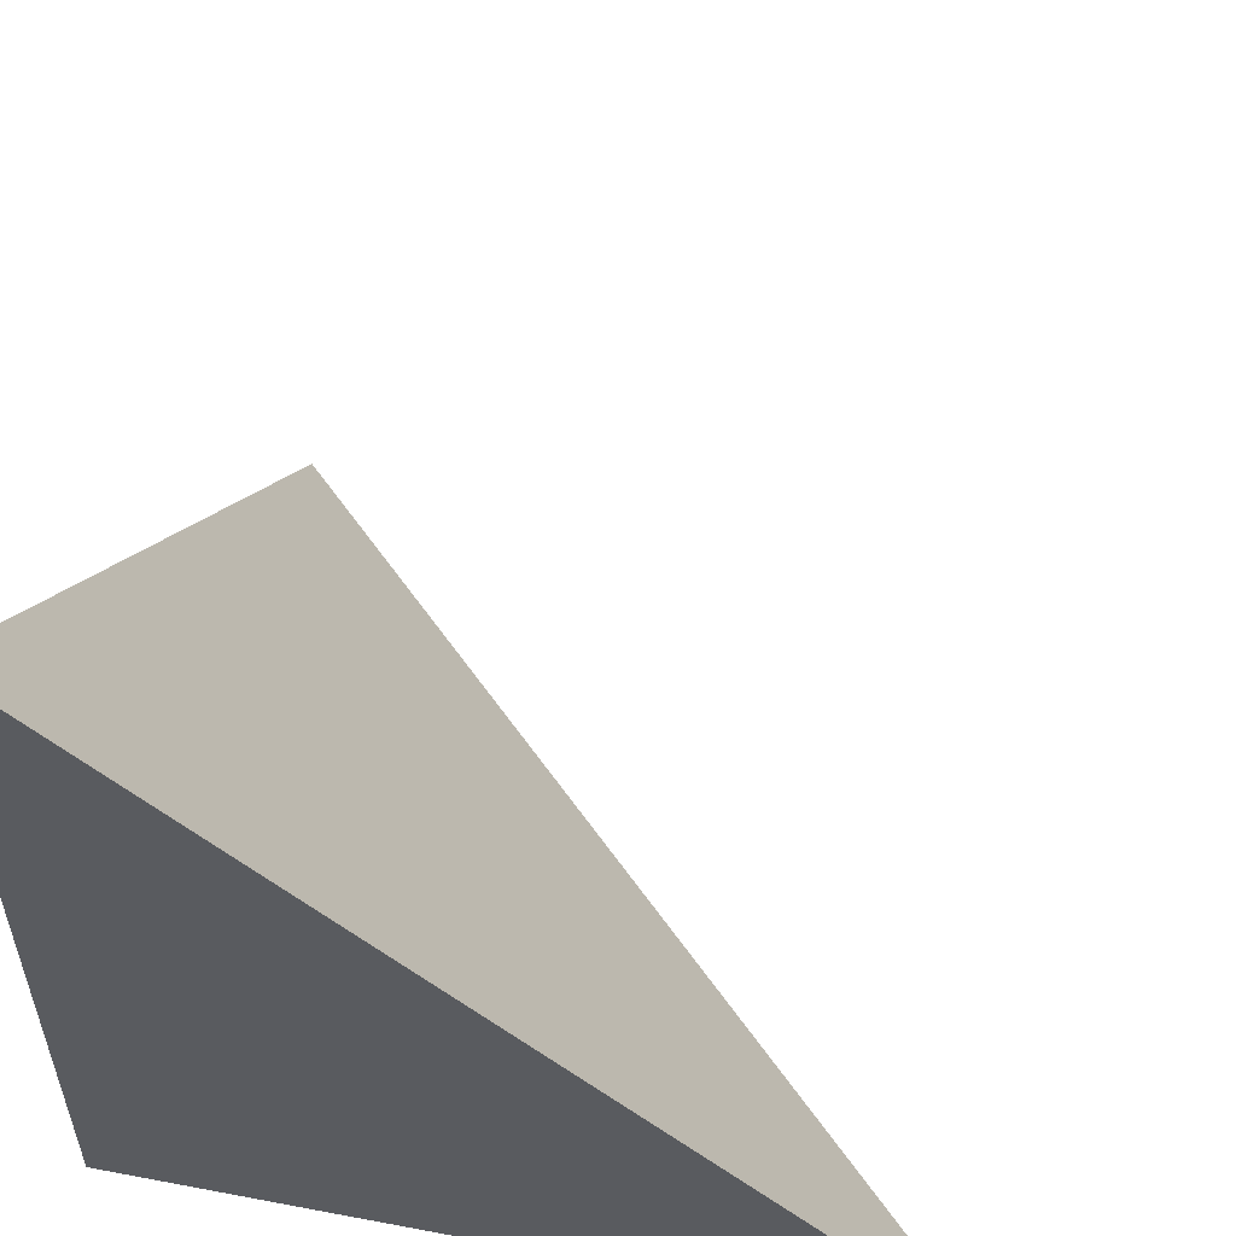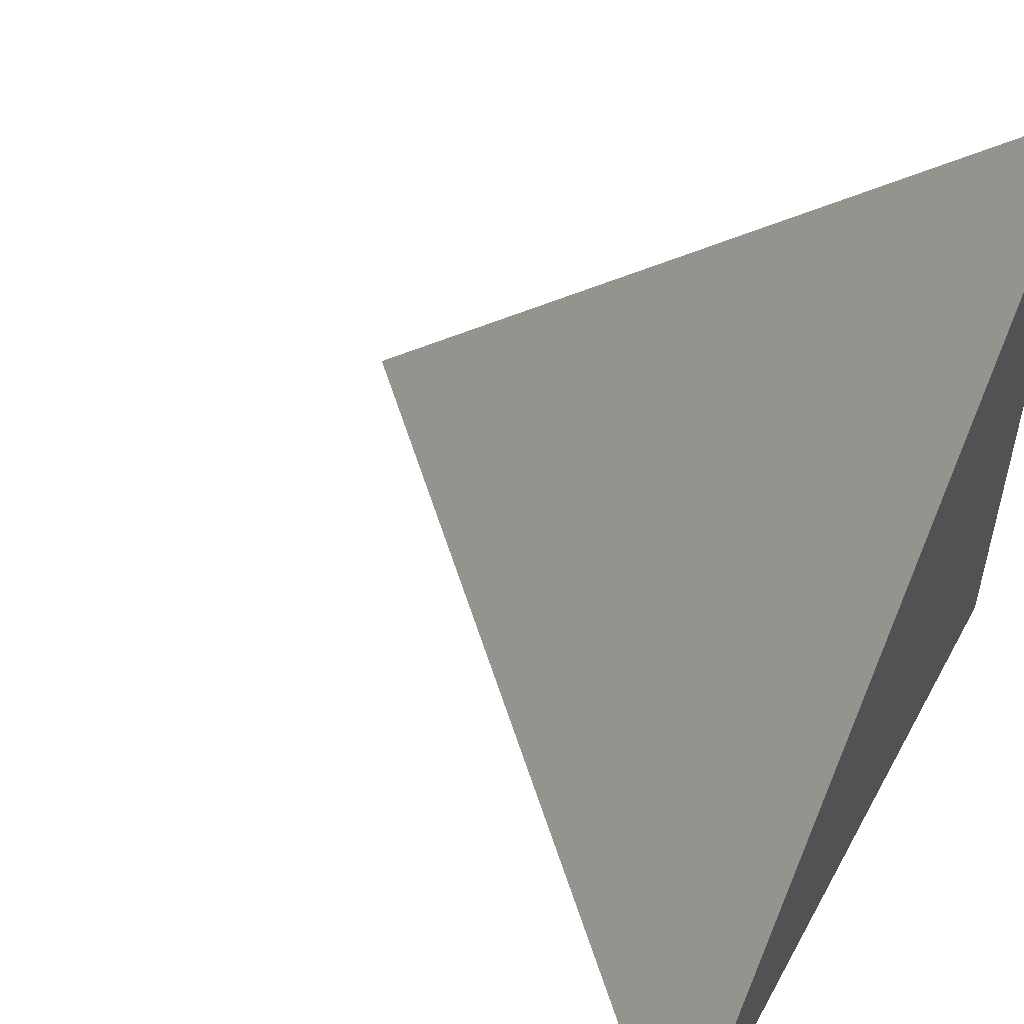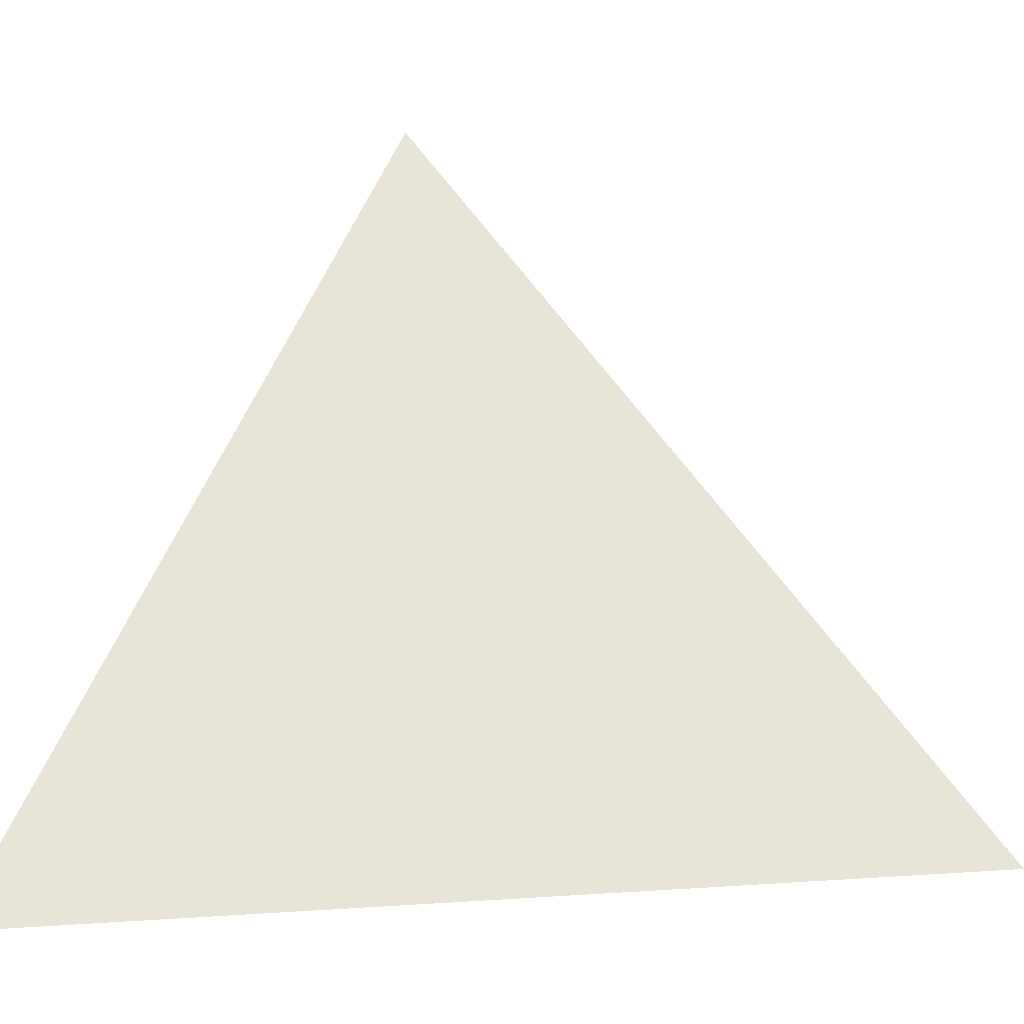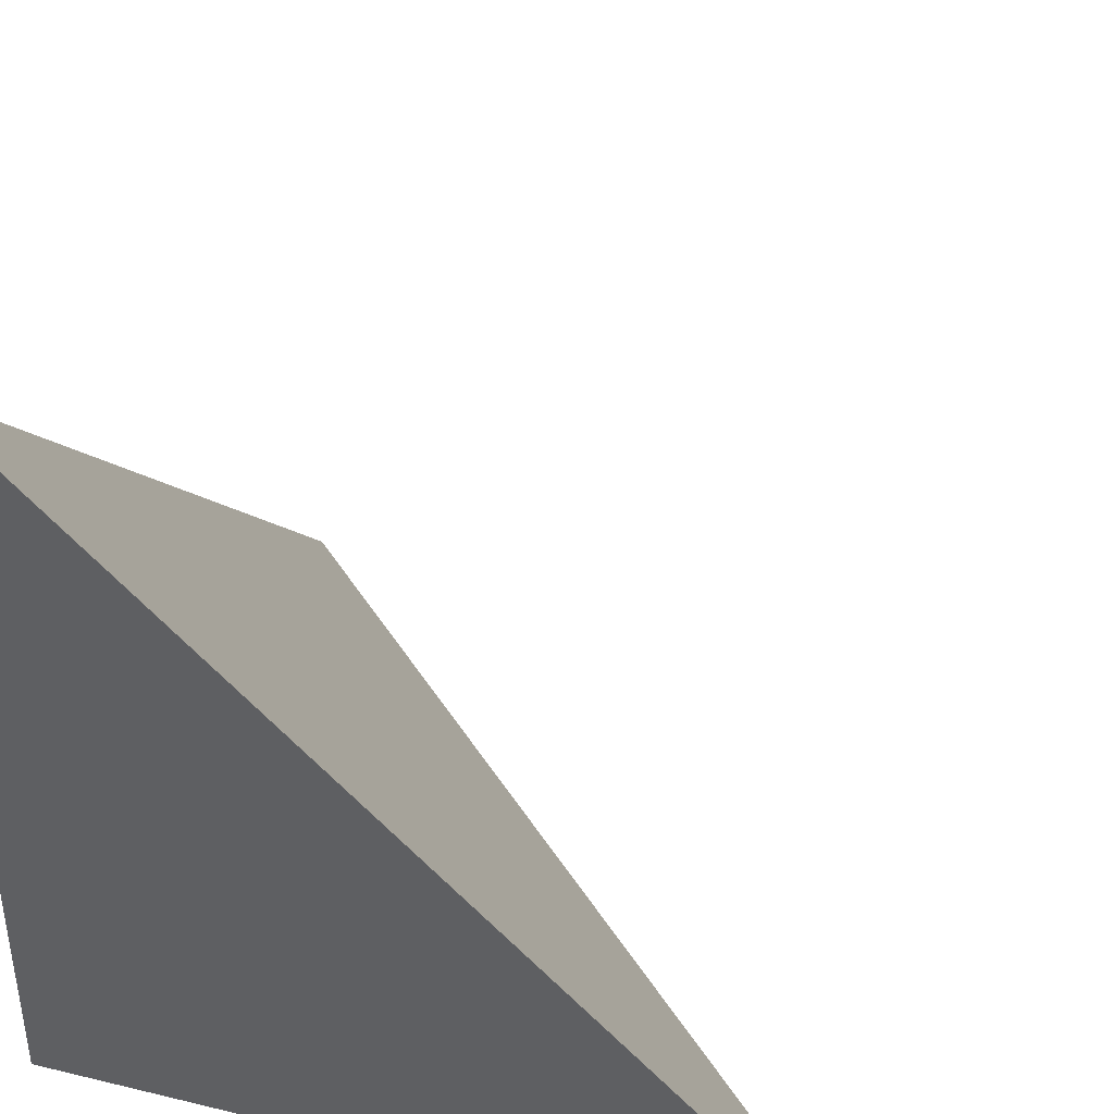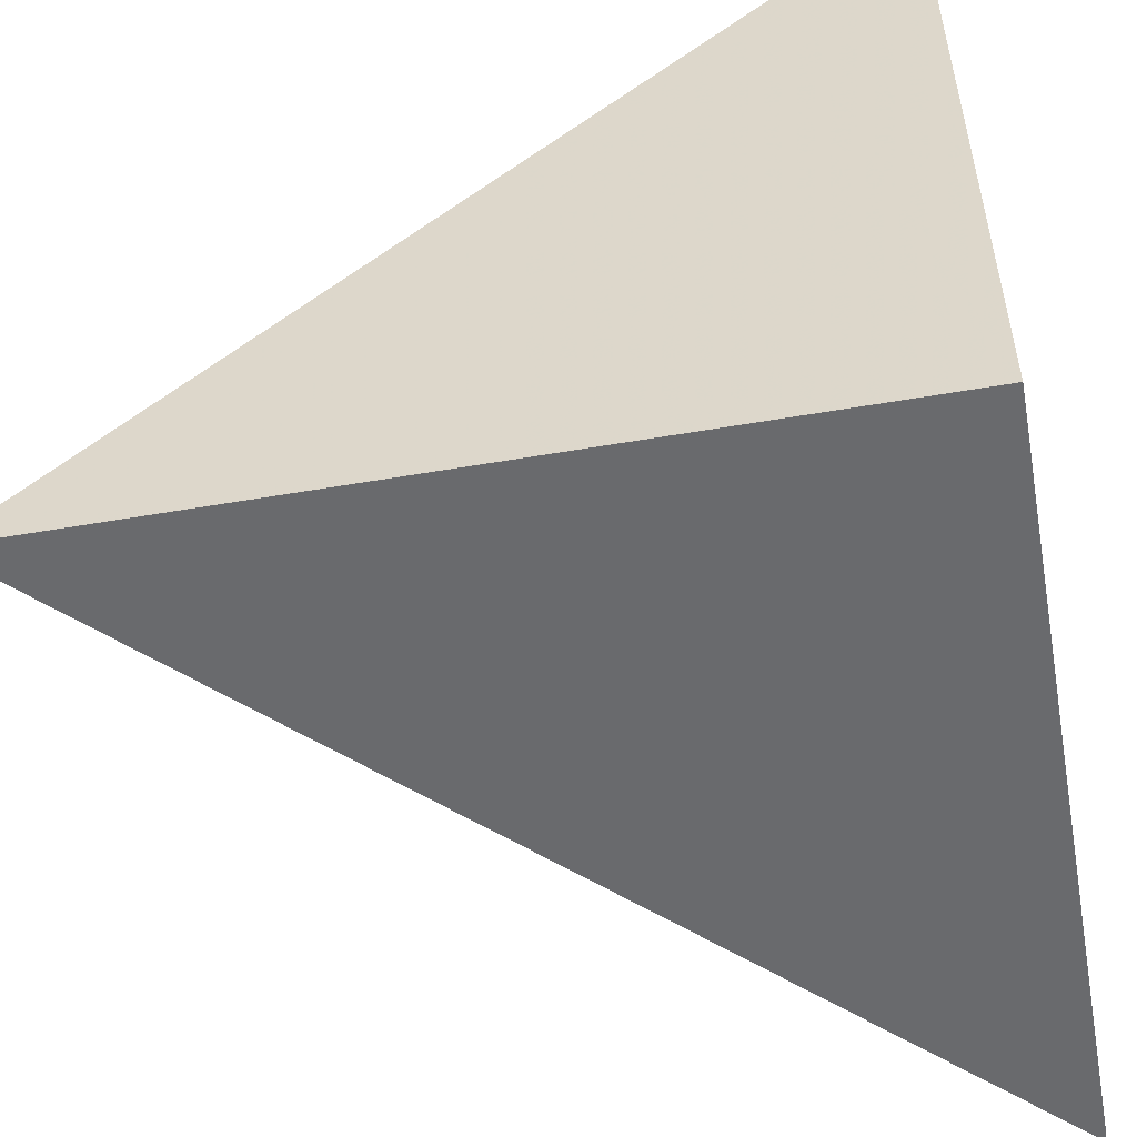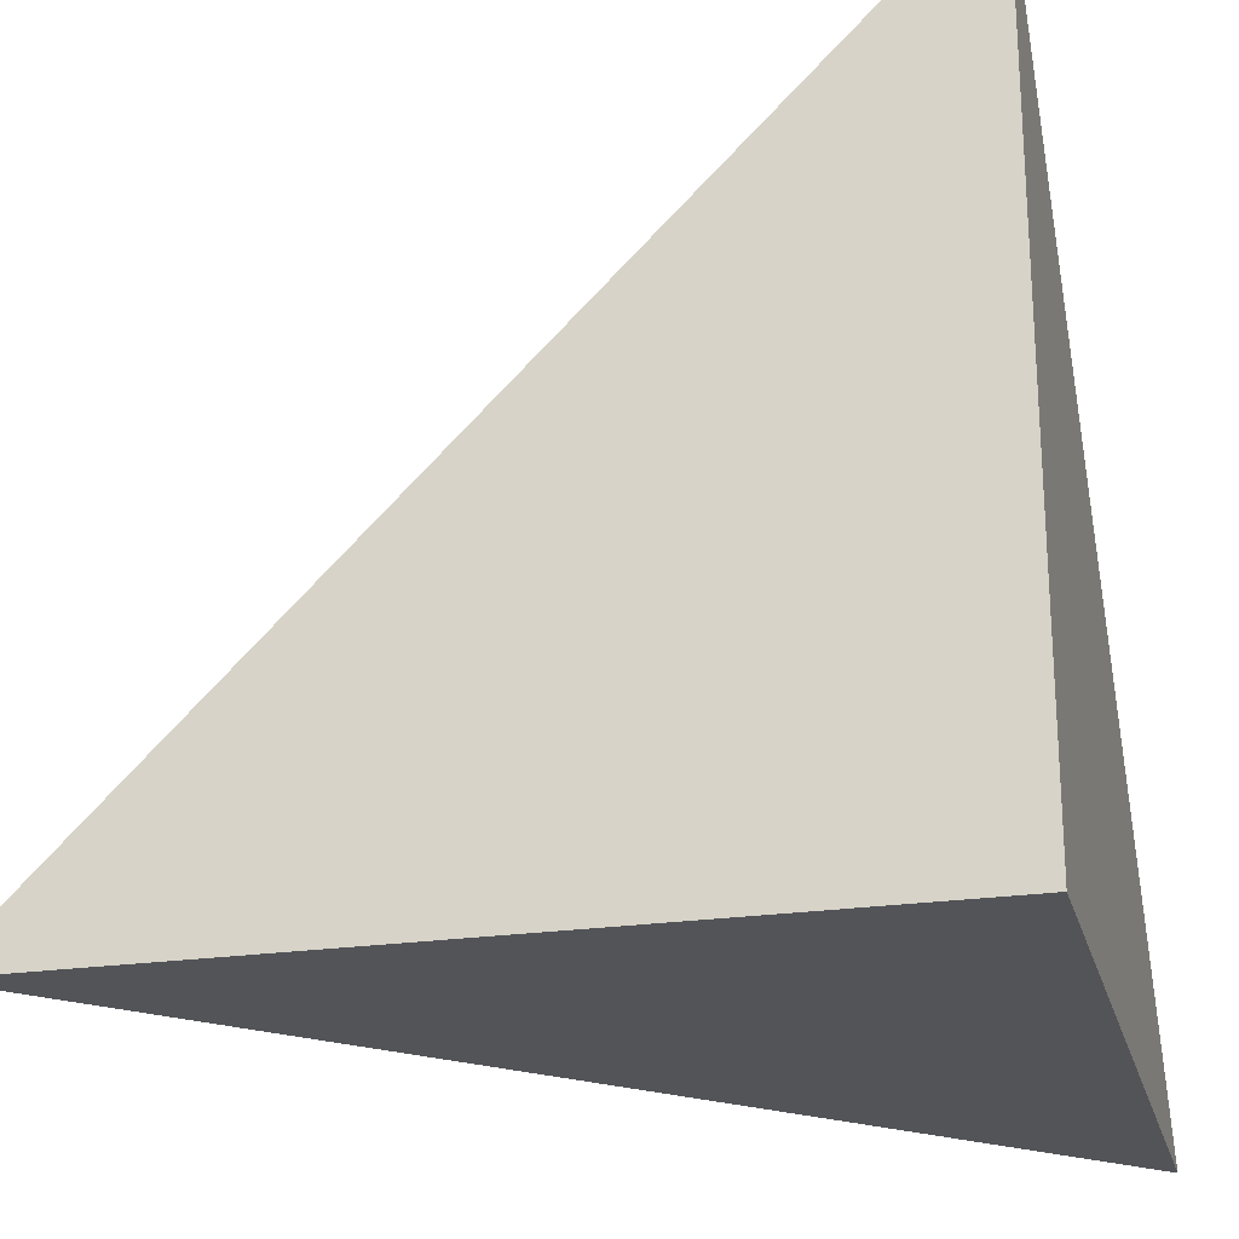
<metadata>
{"format":"obj","ext":"obj","renderer":"f3d","projection":"perspective","resolution":1024,"background":"white","views":[{"elev":55.2,"azim":11.3,"up":"+Z"},{"elev":52.8,"azim":-151.8,"up":"+Z"},{"elev":6.1,"azim":121.9,"up":"+Z"},{"elev":40.4,"azim":-73.5,"up":"+Y"},{"elev":-53.0,"azim":-169.5,"up":"+Y"},{"elev":-23.2,"azim":-75.8,"up":"+Z"}]}
</metadata>
<code>
v  1  -1.507  1
v  2  -1.507  1
v  1  -0.5074  1
v  1  -1.507  2
f 1 3 2
f 1 4 3
f 1 2 4
f 2 3 4

</code>
